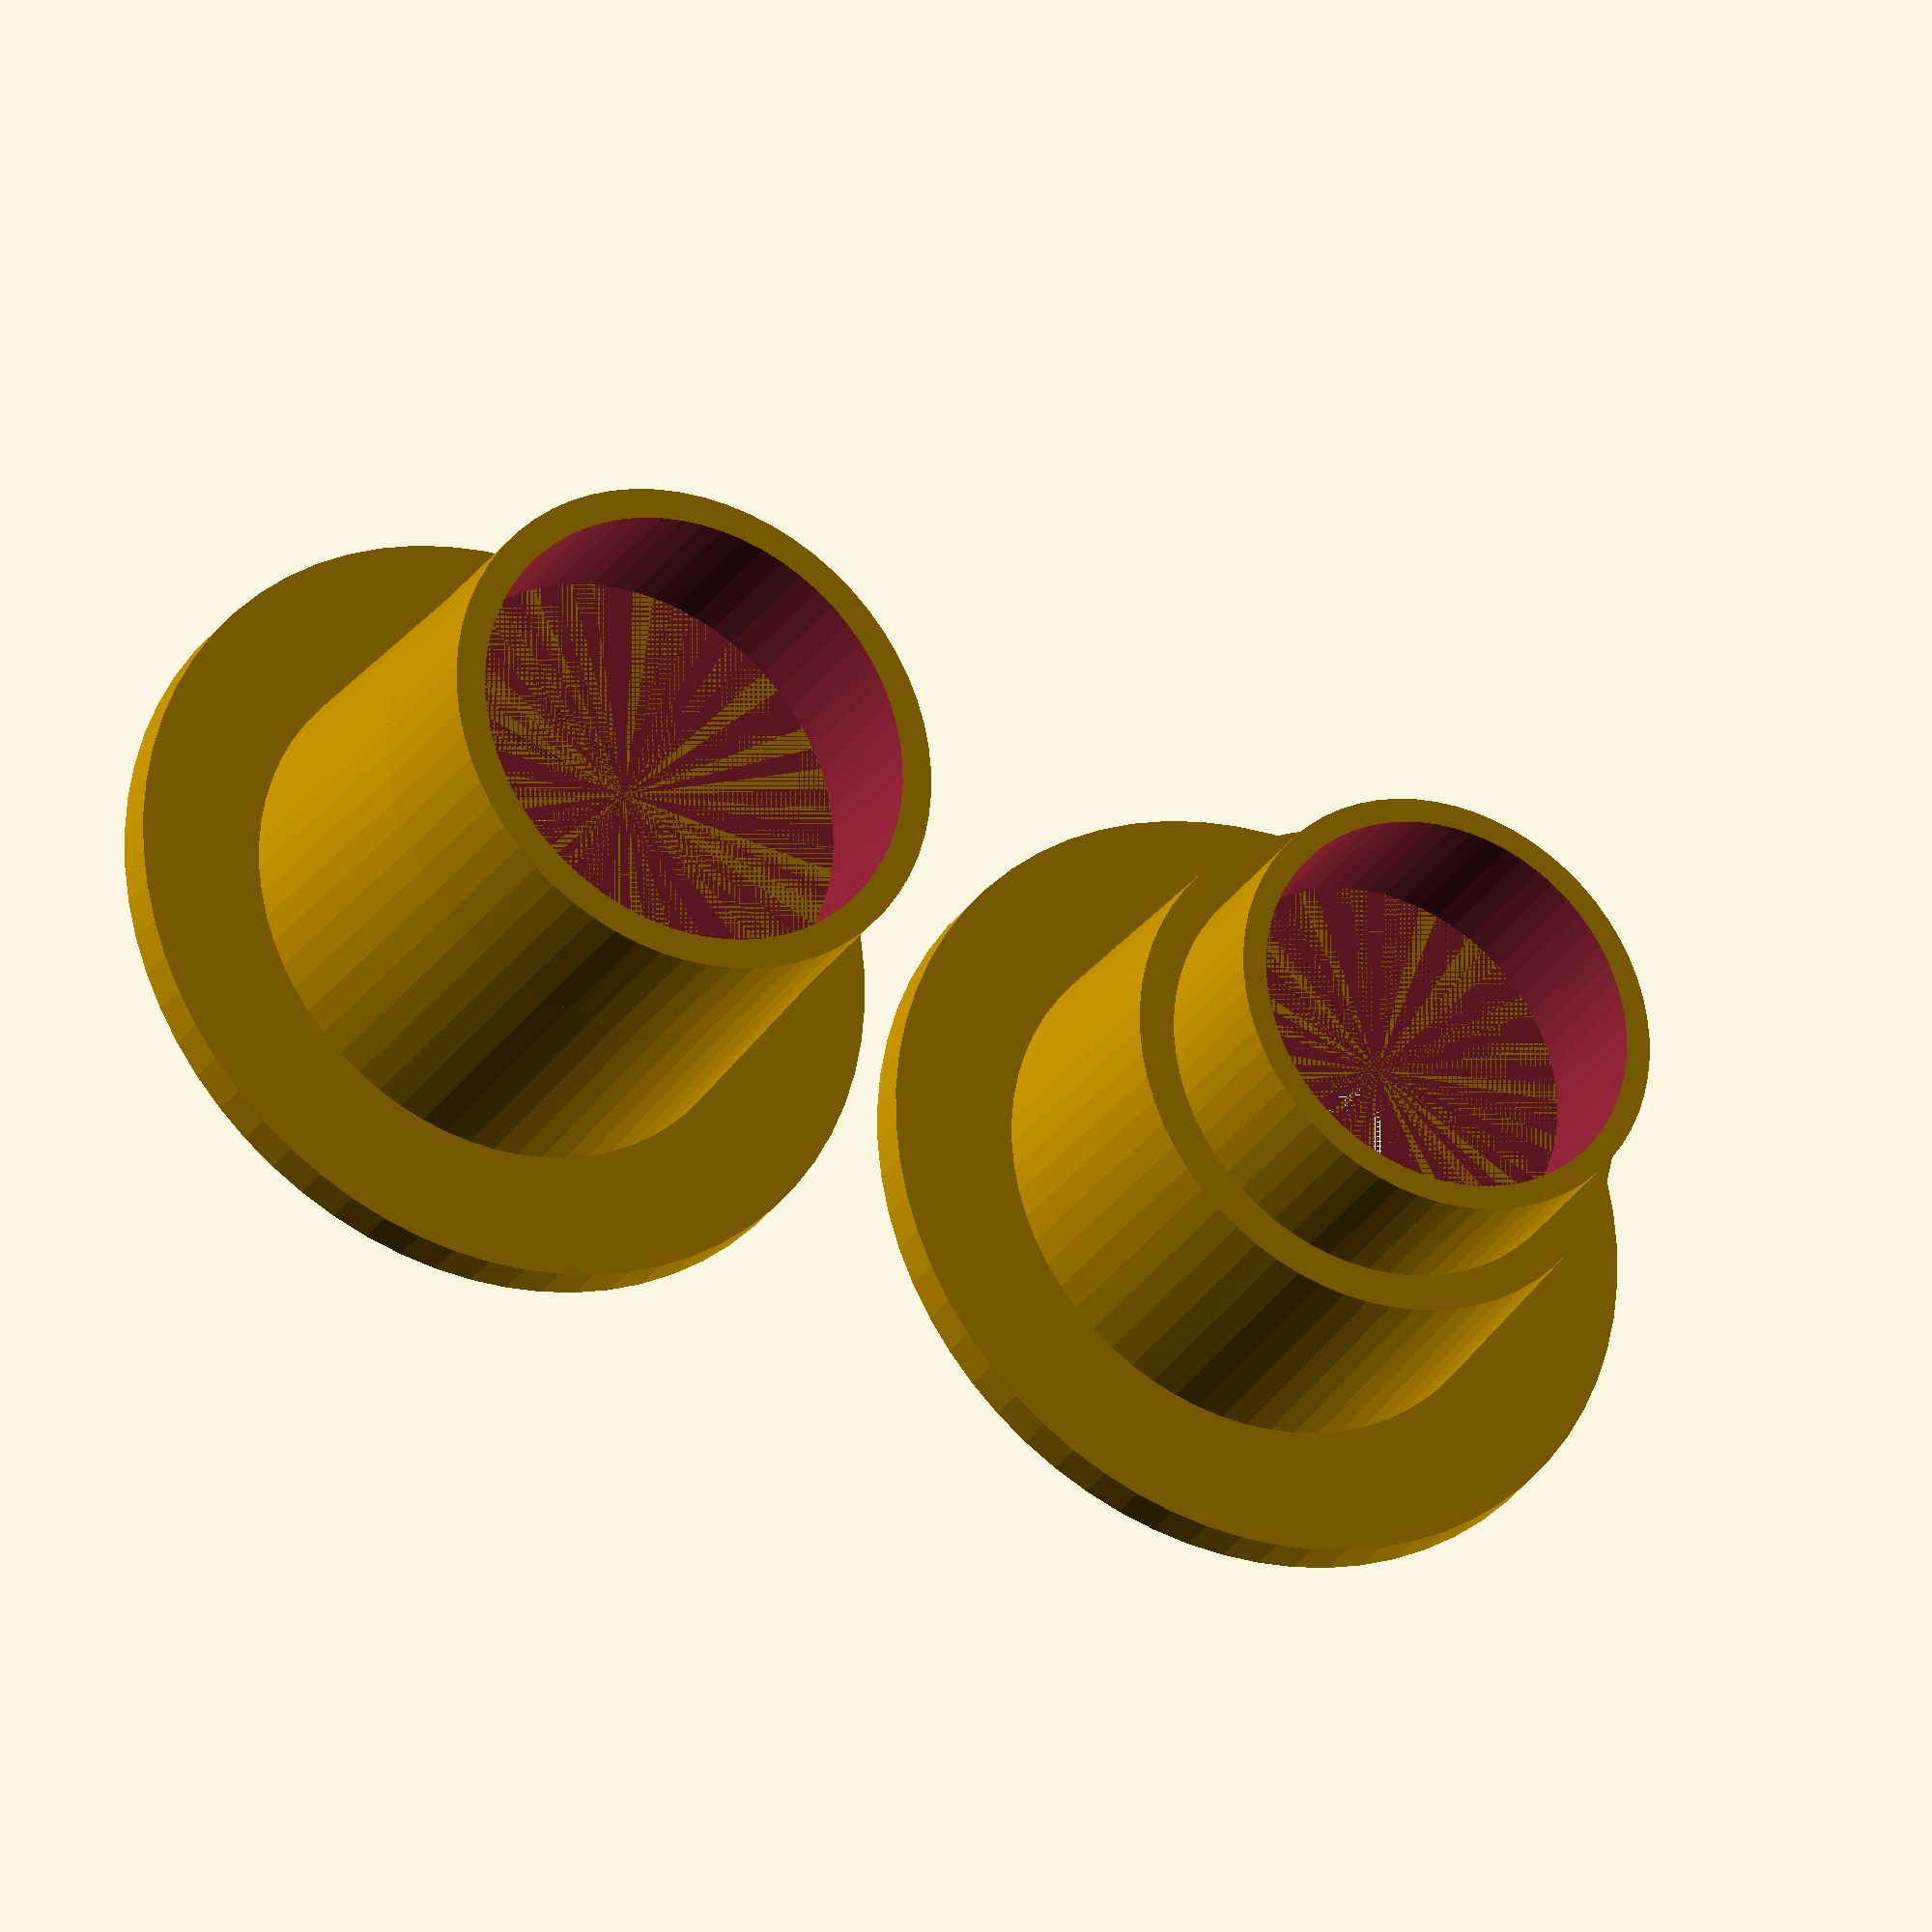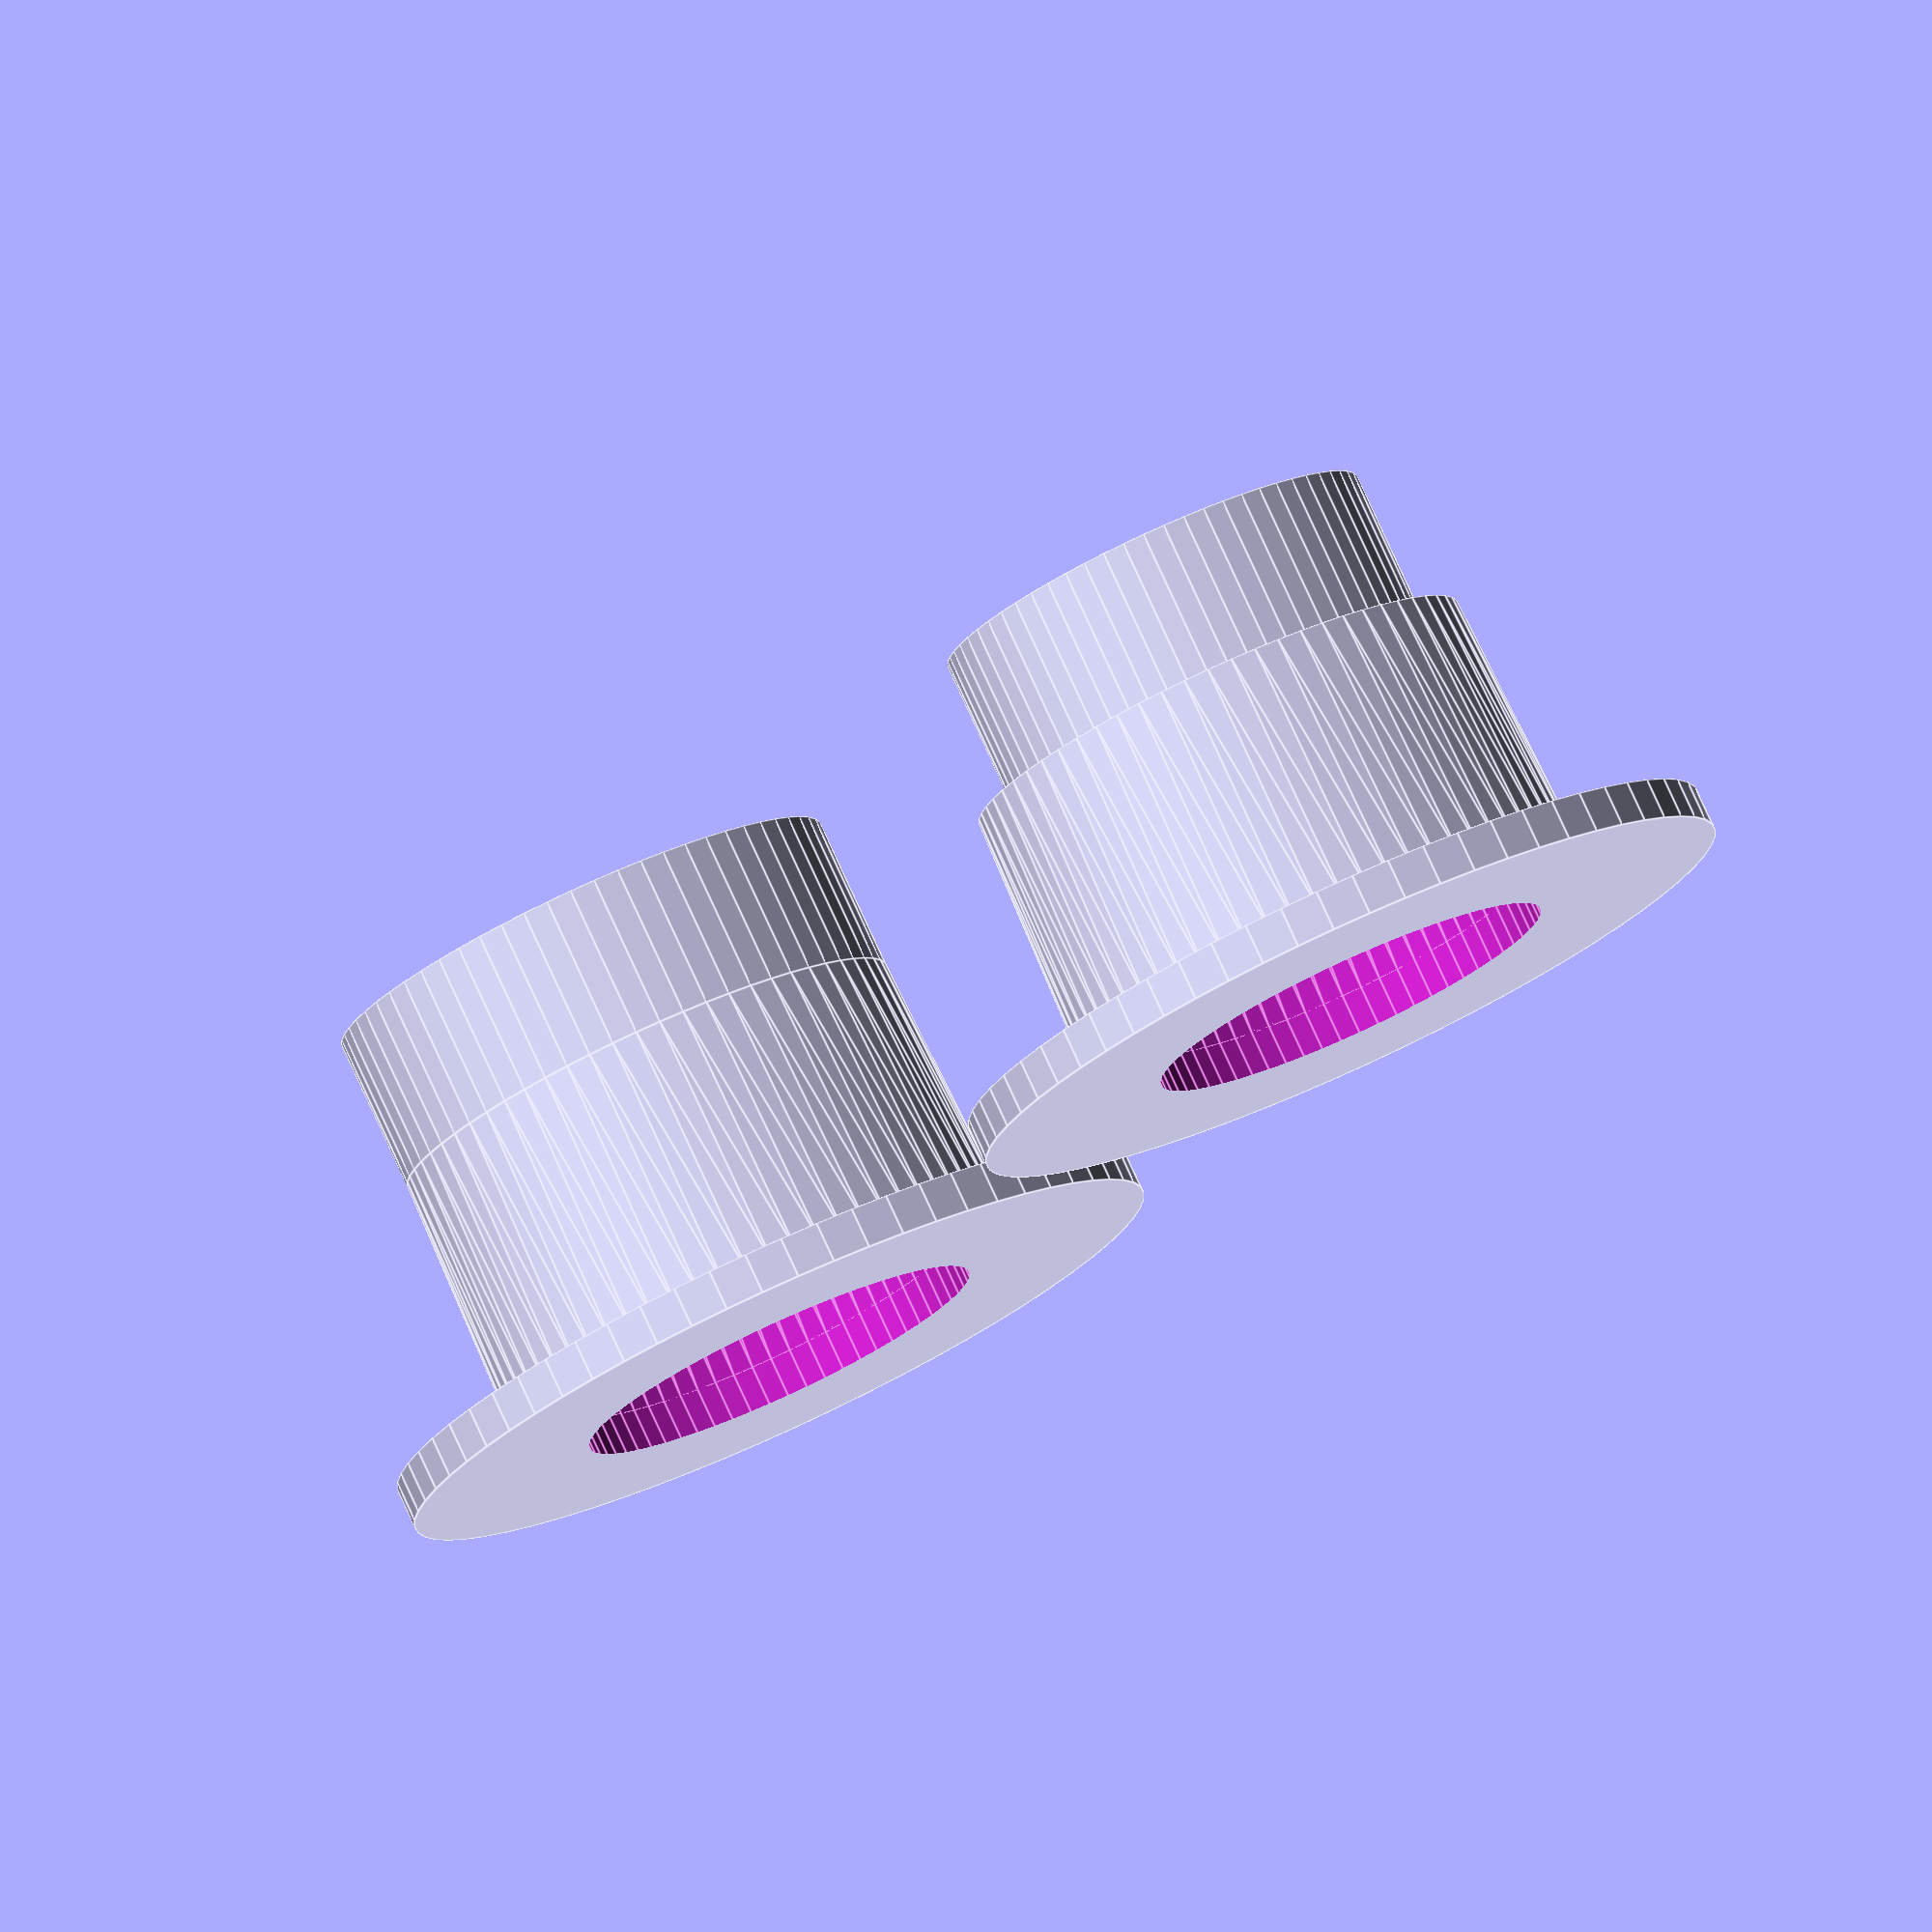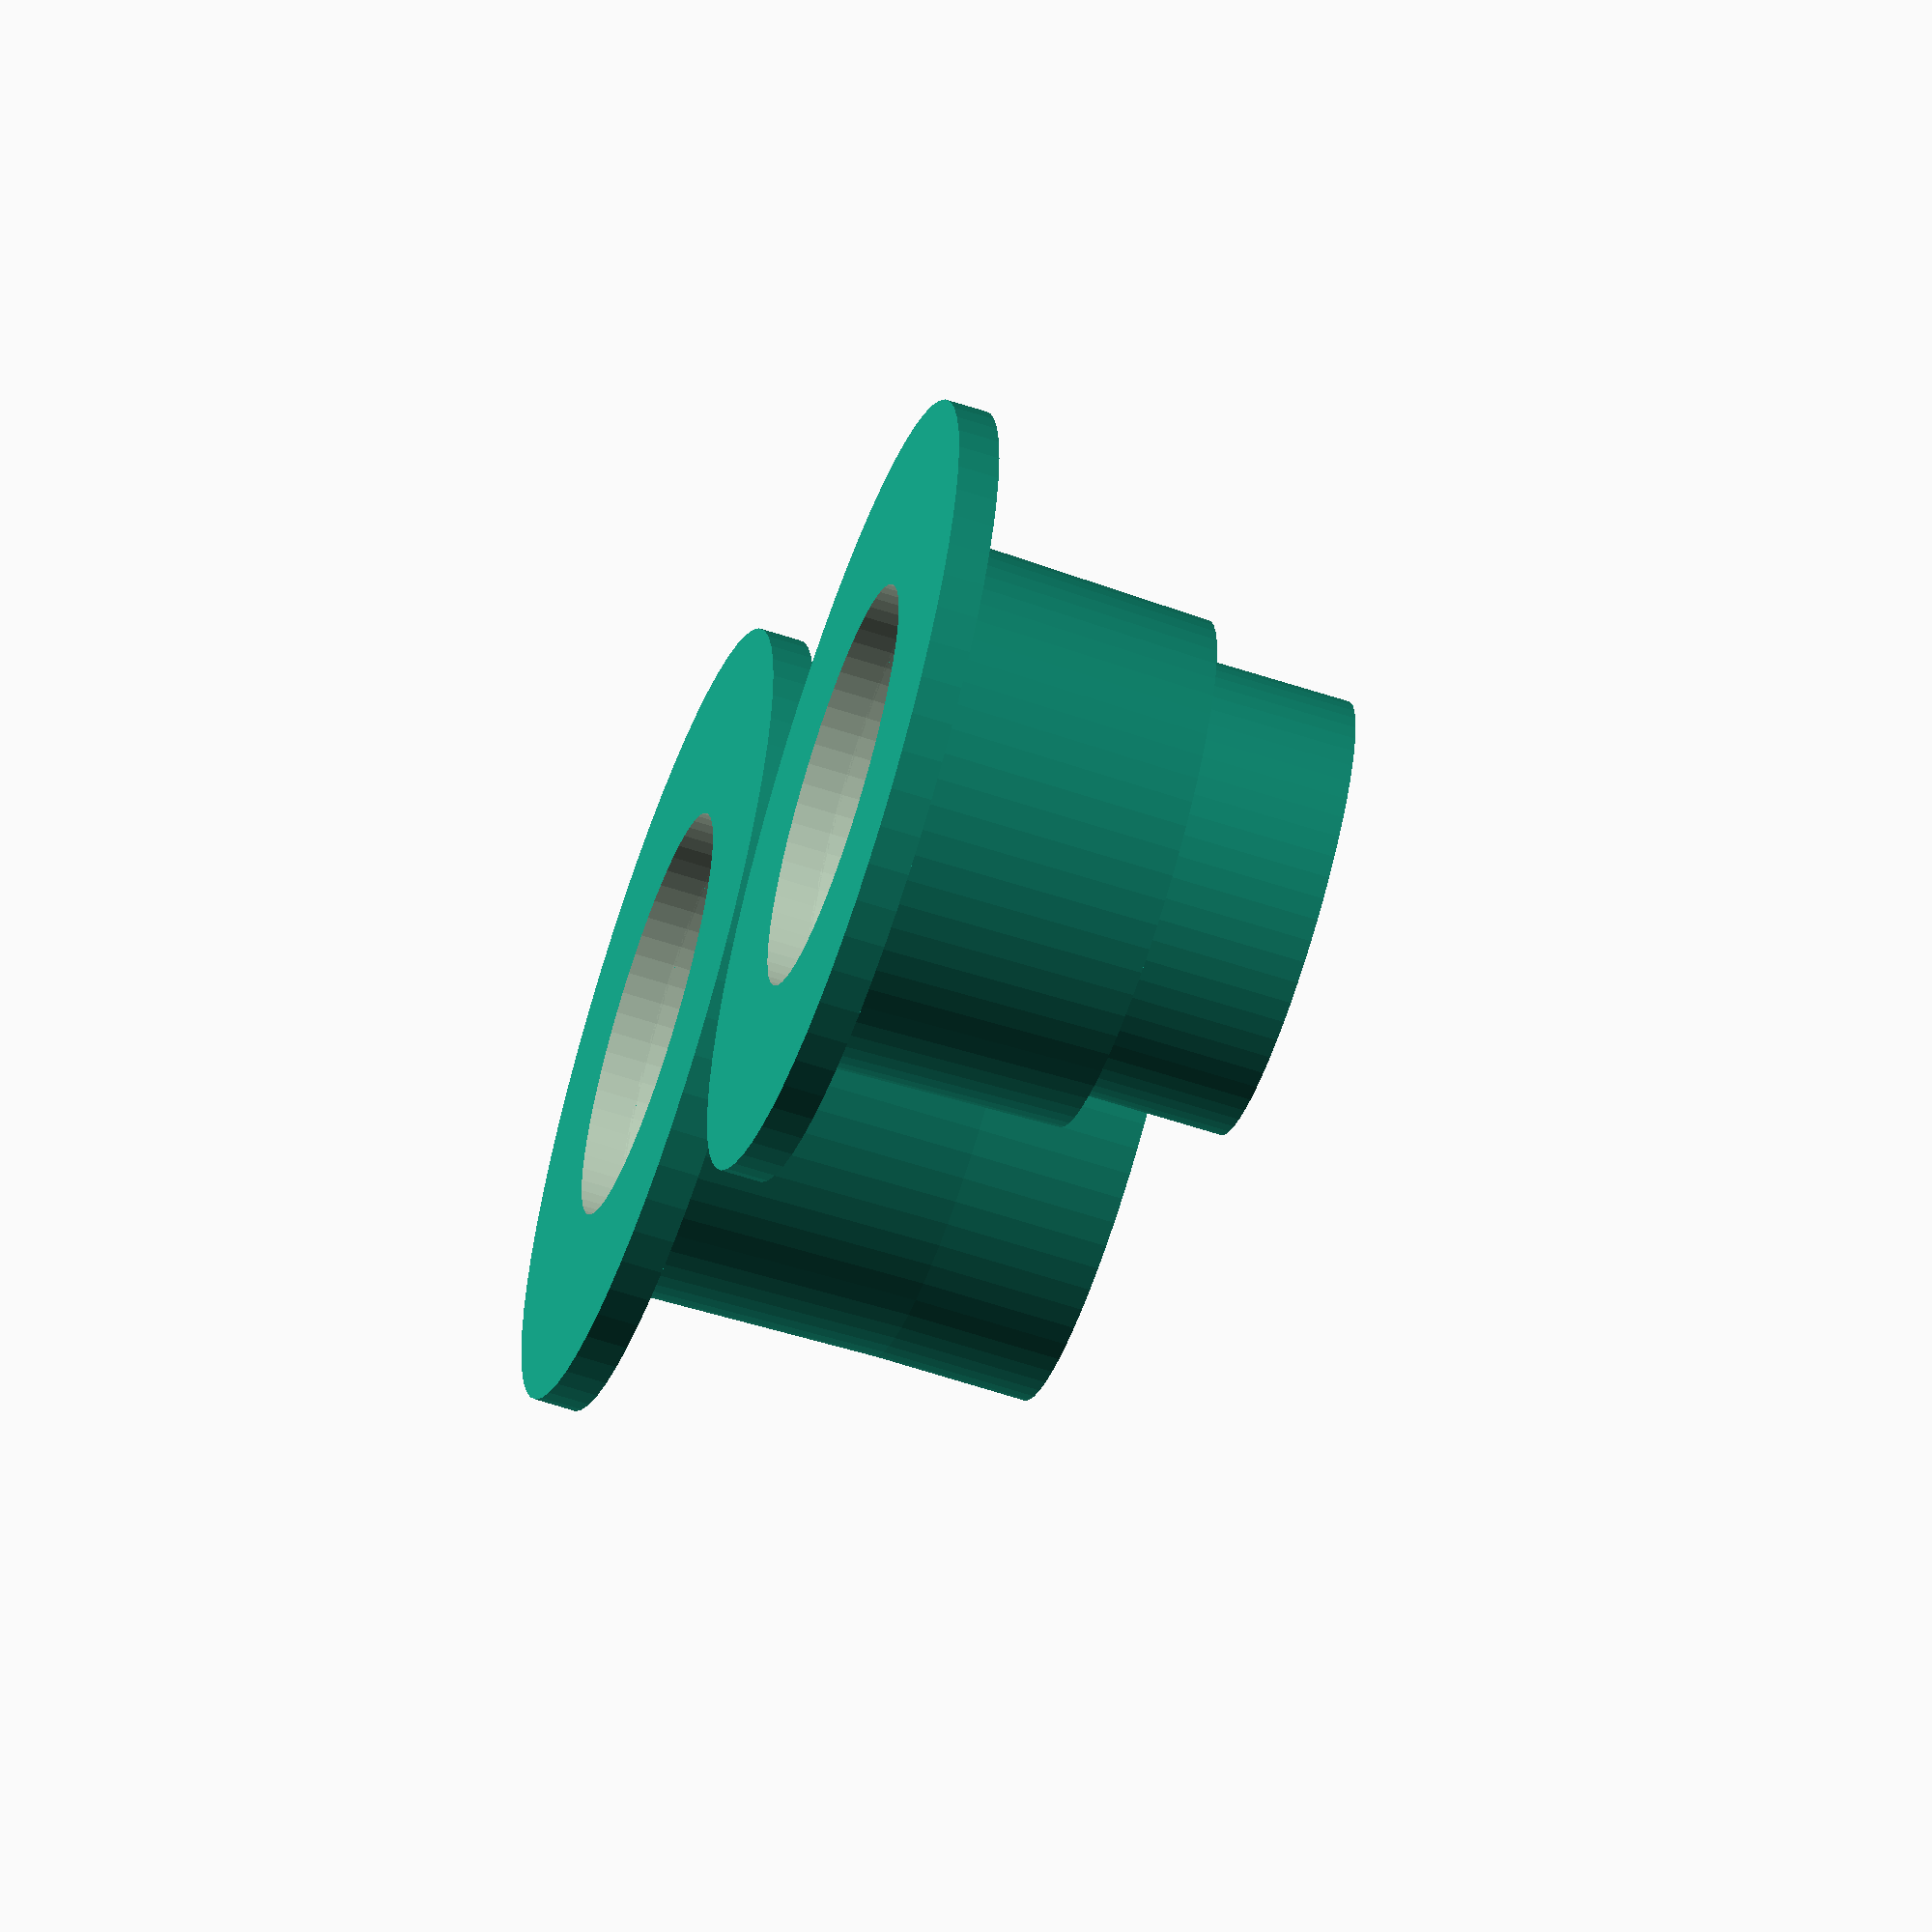
<openscad>
$fn = 64;
thickness = 2;
spoolThickness = 3;
rimRadius = (50-2*8+4)/2;
overlap = 7.5;
spoolWidth = 26;
spoolRadiusBase = 25.8/2;
spoolRadiusTop = 25/2;
halfSpoolHeight = spoolWidth/2;
tolerance = 0.3;

module baseSpool() {
    difference() {
    difference() {
        union() {
            difference() {
            cylinder(r=rimRadius,h=thickness);
            translate([0, 0, -thickness]) { cylinder(r=spoolRadiusBase-spoolThickness, h=3*thickness); };
            }
            translate([0, 0, thickness]) {cylinder(r1=spoolRadiusBase,r2=spoolRadiusTop,h=halfSpoolHeight);}
        }
    translate([0, 0, thickness-0.1]) {cylinder(r1=spoolRadiusBase-spoolThickness,r2=spoolRadiusTop-spoolThickness,h=halfSpoolHeight+0.1);}
    }

}
}



baseSpool();
translate([0,0,halfSpoolHeight + thickness]) {
    difference() {
        cylinder(r=spoolRadiusTop, h=overlap);
        cylinder(r=spoolRadiusTop-spoolThickness/2, h=overlap+5);
    }
}

translate([40, 0, 0]) {
    baseSpool();
    translate([0,0,halfSpoolHeight+thickness]) {
        difference() {
            cylinder(r=spoolRadiusTop-spoolThickness/2-tolerance, h=overlap);
            cylinder(r=spoolRadiusTop-spoolThickness, h=overlap+5);
        }
    }
}

</openscad>
<views>
elev=27.8 azim=8.0 roll=334.0 proj=o view=wireframe
elev=280.8 azim=222.0 roll=155.4 proj=o view=edges
elev=63.2 azim=134.4 roll=251.7 proj=o view=solid
</views>
